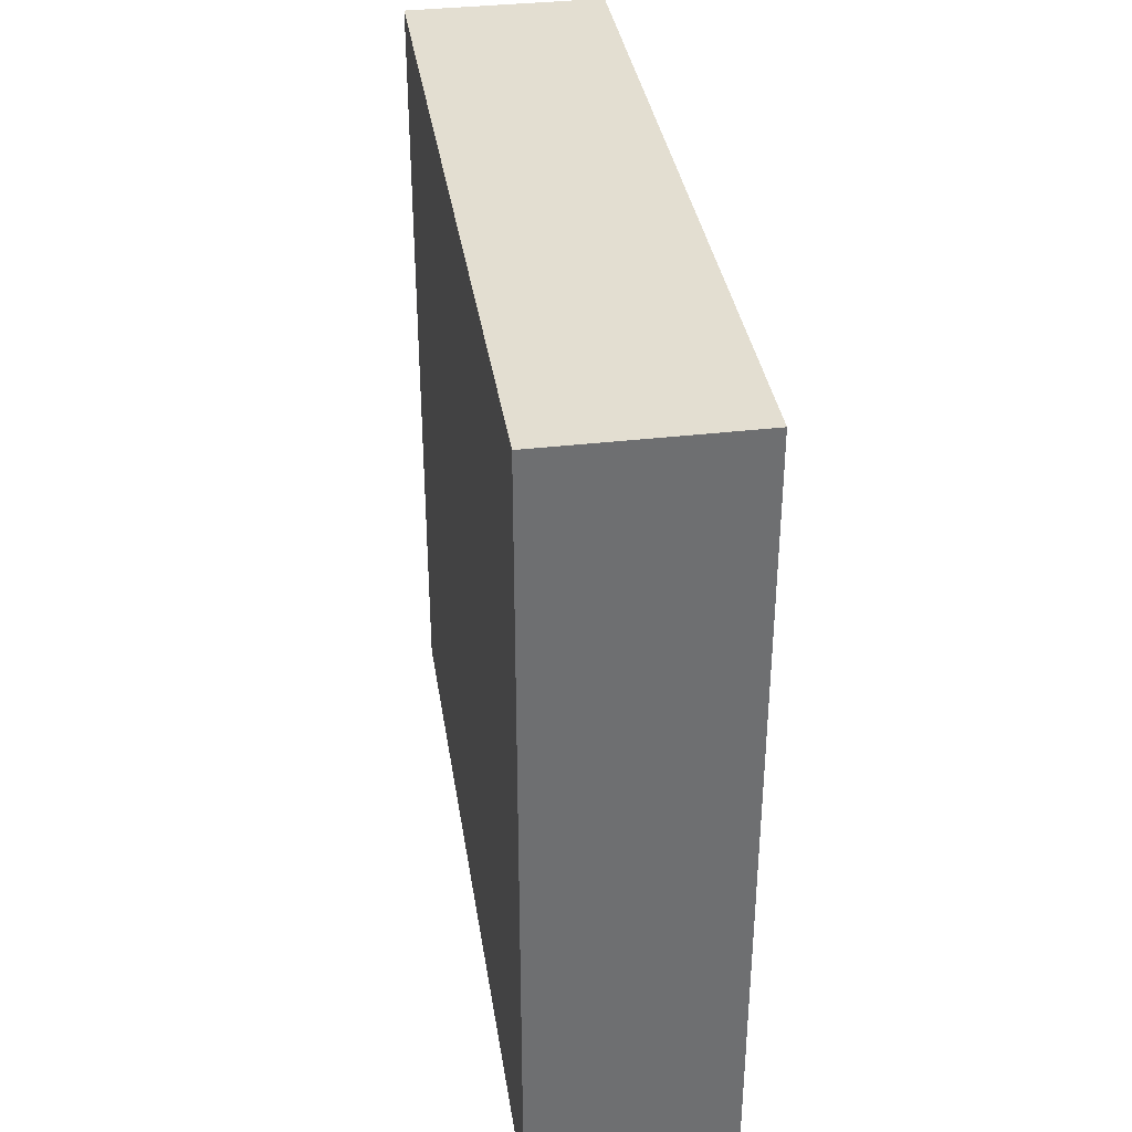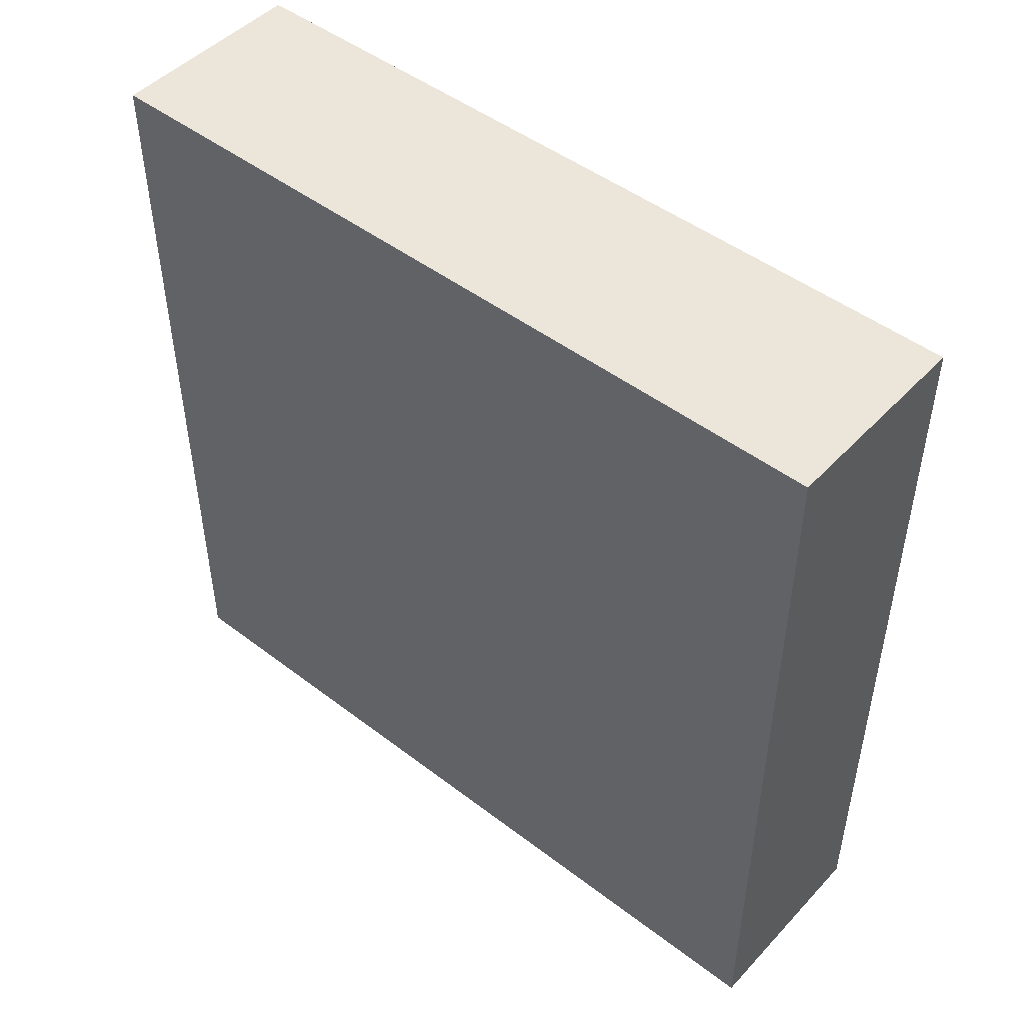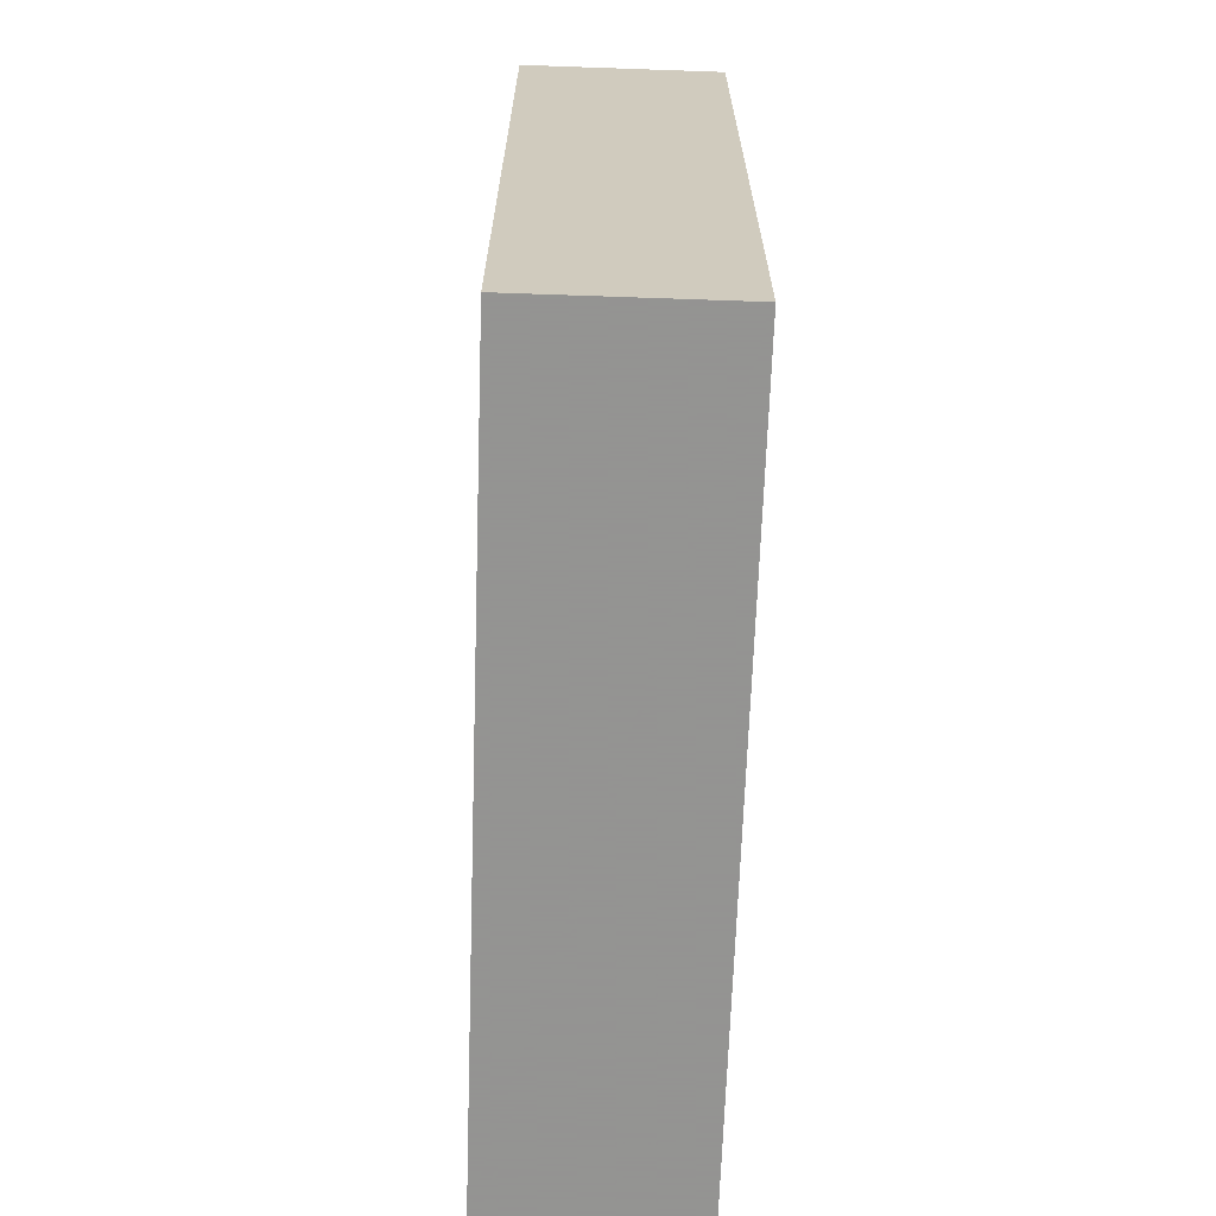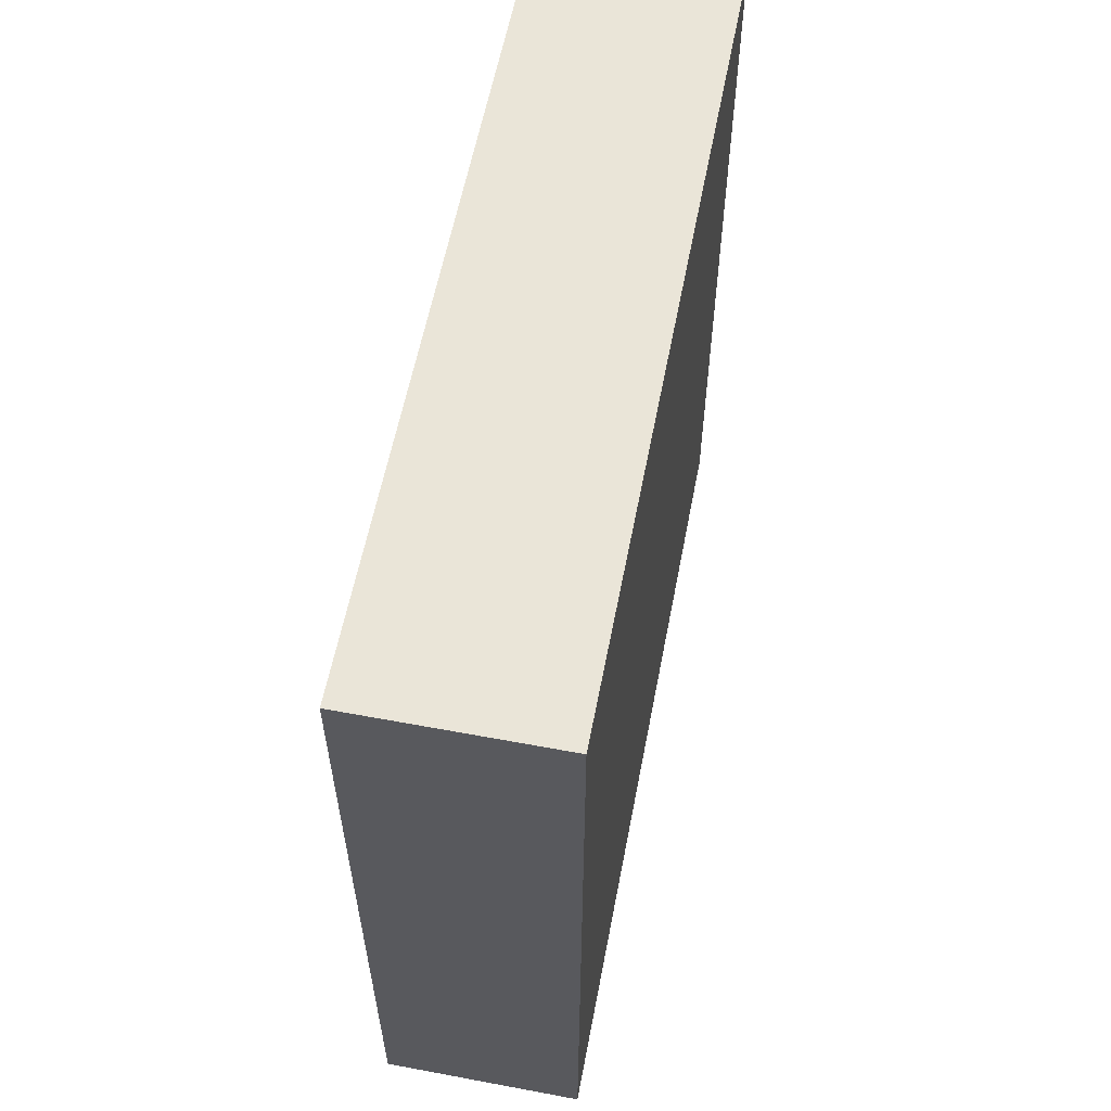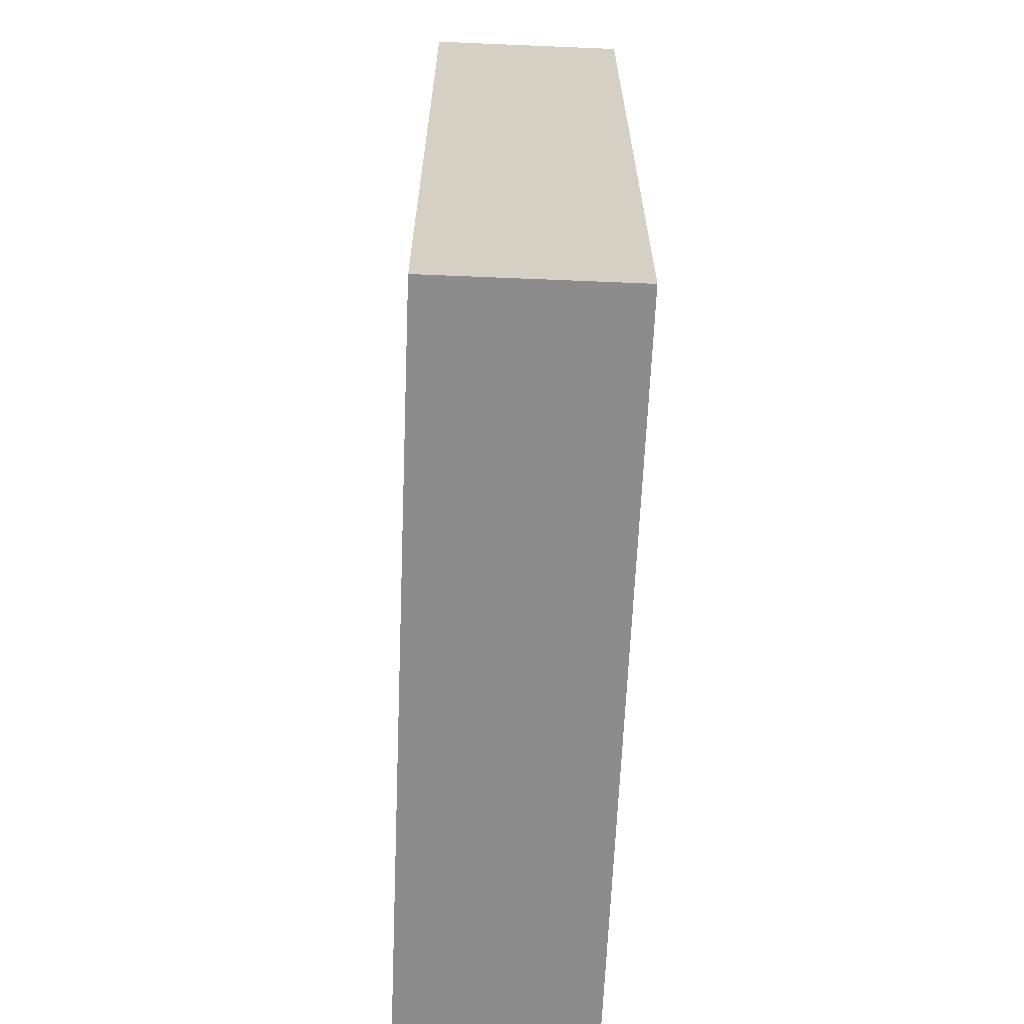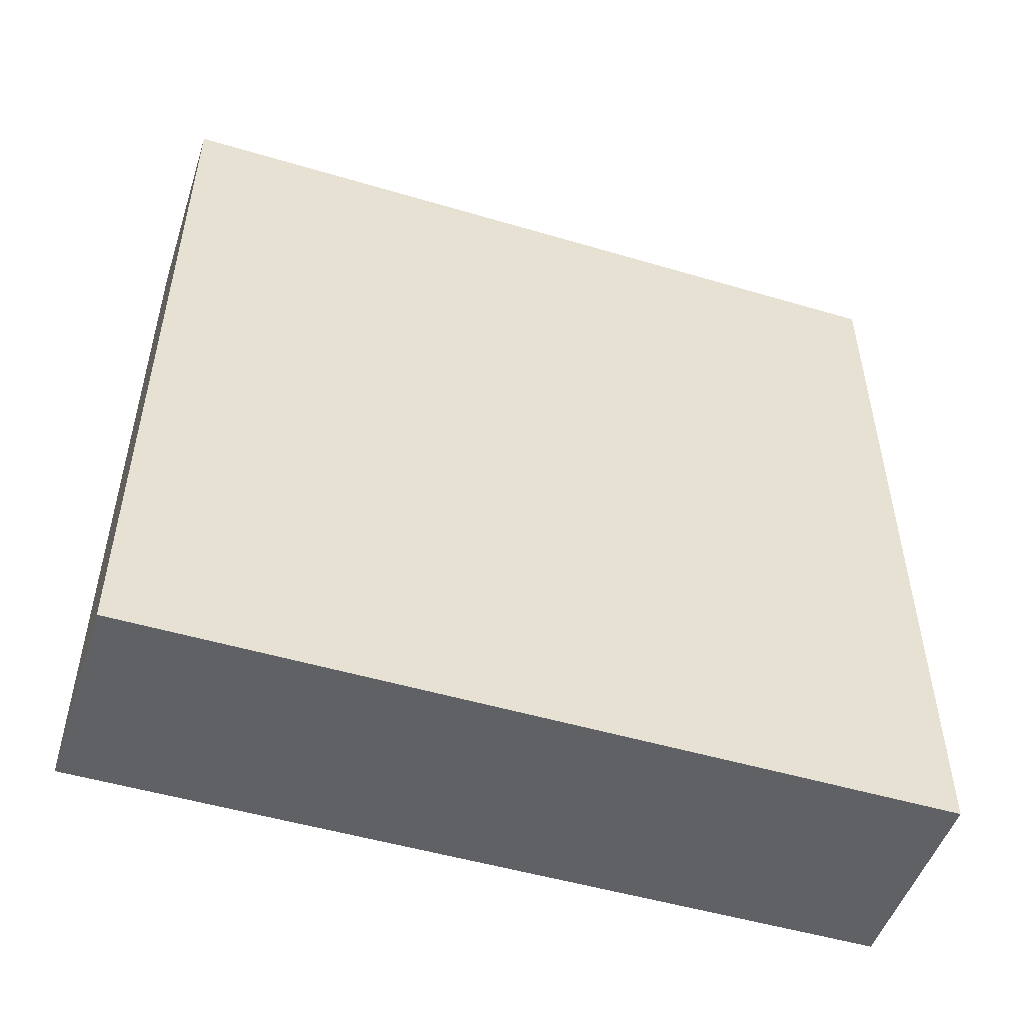
<metadata>
{"format":"obj","ext":"obj","renderer":"f3d","projection":"perspective","resolution":1024,"background":"white","views":[{"elev":36.0,"azim":171.3,"up":"+Z"},{"elev":47.8,"azim":-49.4,"up":"+Z"},{"elev":-66.9,"azim":-2.0,"up":"+Y"},{"elev":58.8,"azim":10.9,"up":"+Z"},{"elev":-64.3,"azim":-2.4,"up":"+Y"},{"elev":-50.4,"azim":72.0,"up":"+Y"}]}
</metadata>
<code>
v -168 -848 320
v -160 -816 320
v -168 -816 320
v -160 -848 320
v -168 -816 288
v -160 -848 288
v -168 -848 288
v -160 -816 288
f 1 2 3
f 1 4 2
f 5 6 7
f 5 8 6
f 3 8 5
f 3 2 8
f 4 7 6
f 4 1 7
f 1 5 7
f 1 3 5
f 2 6 8
f 2 4 6

</code>
